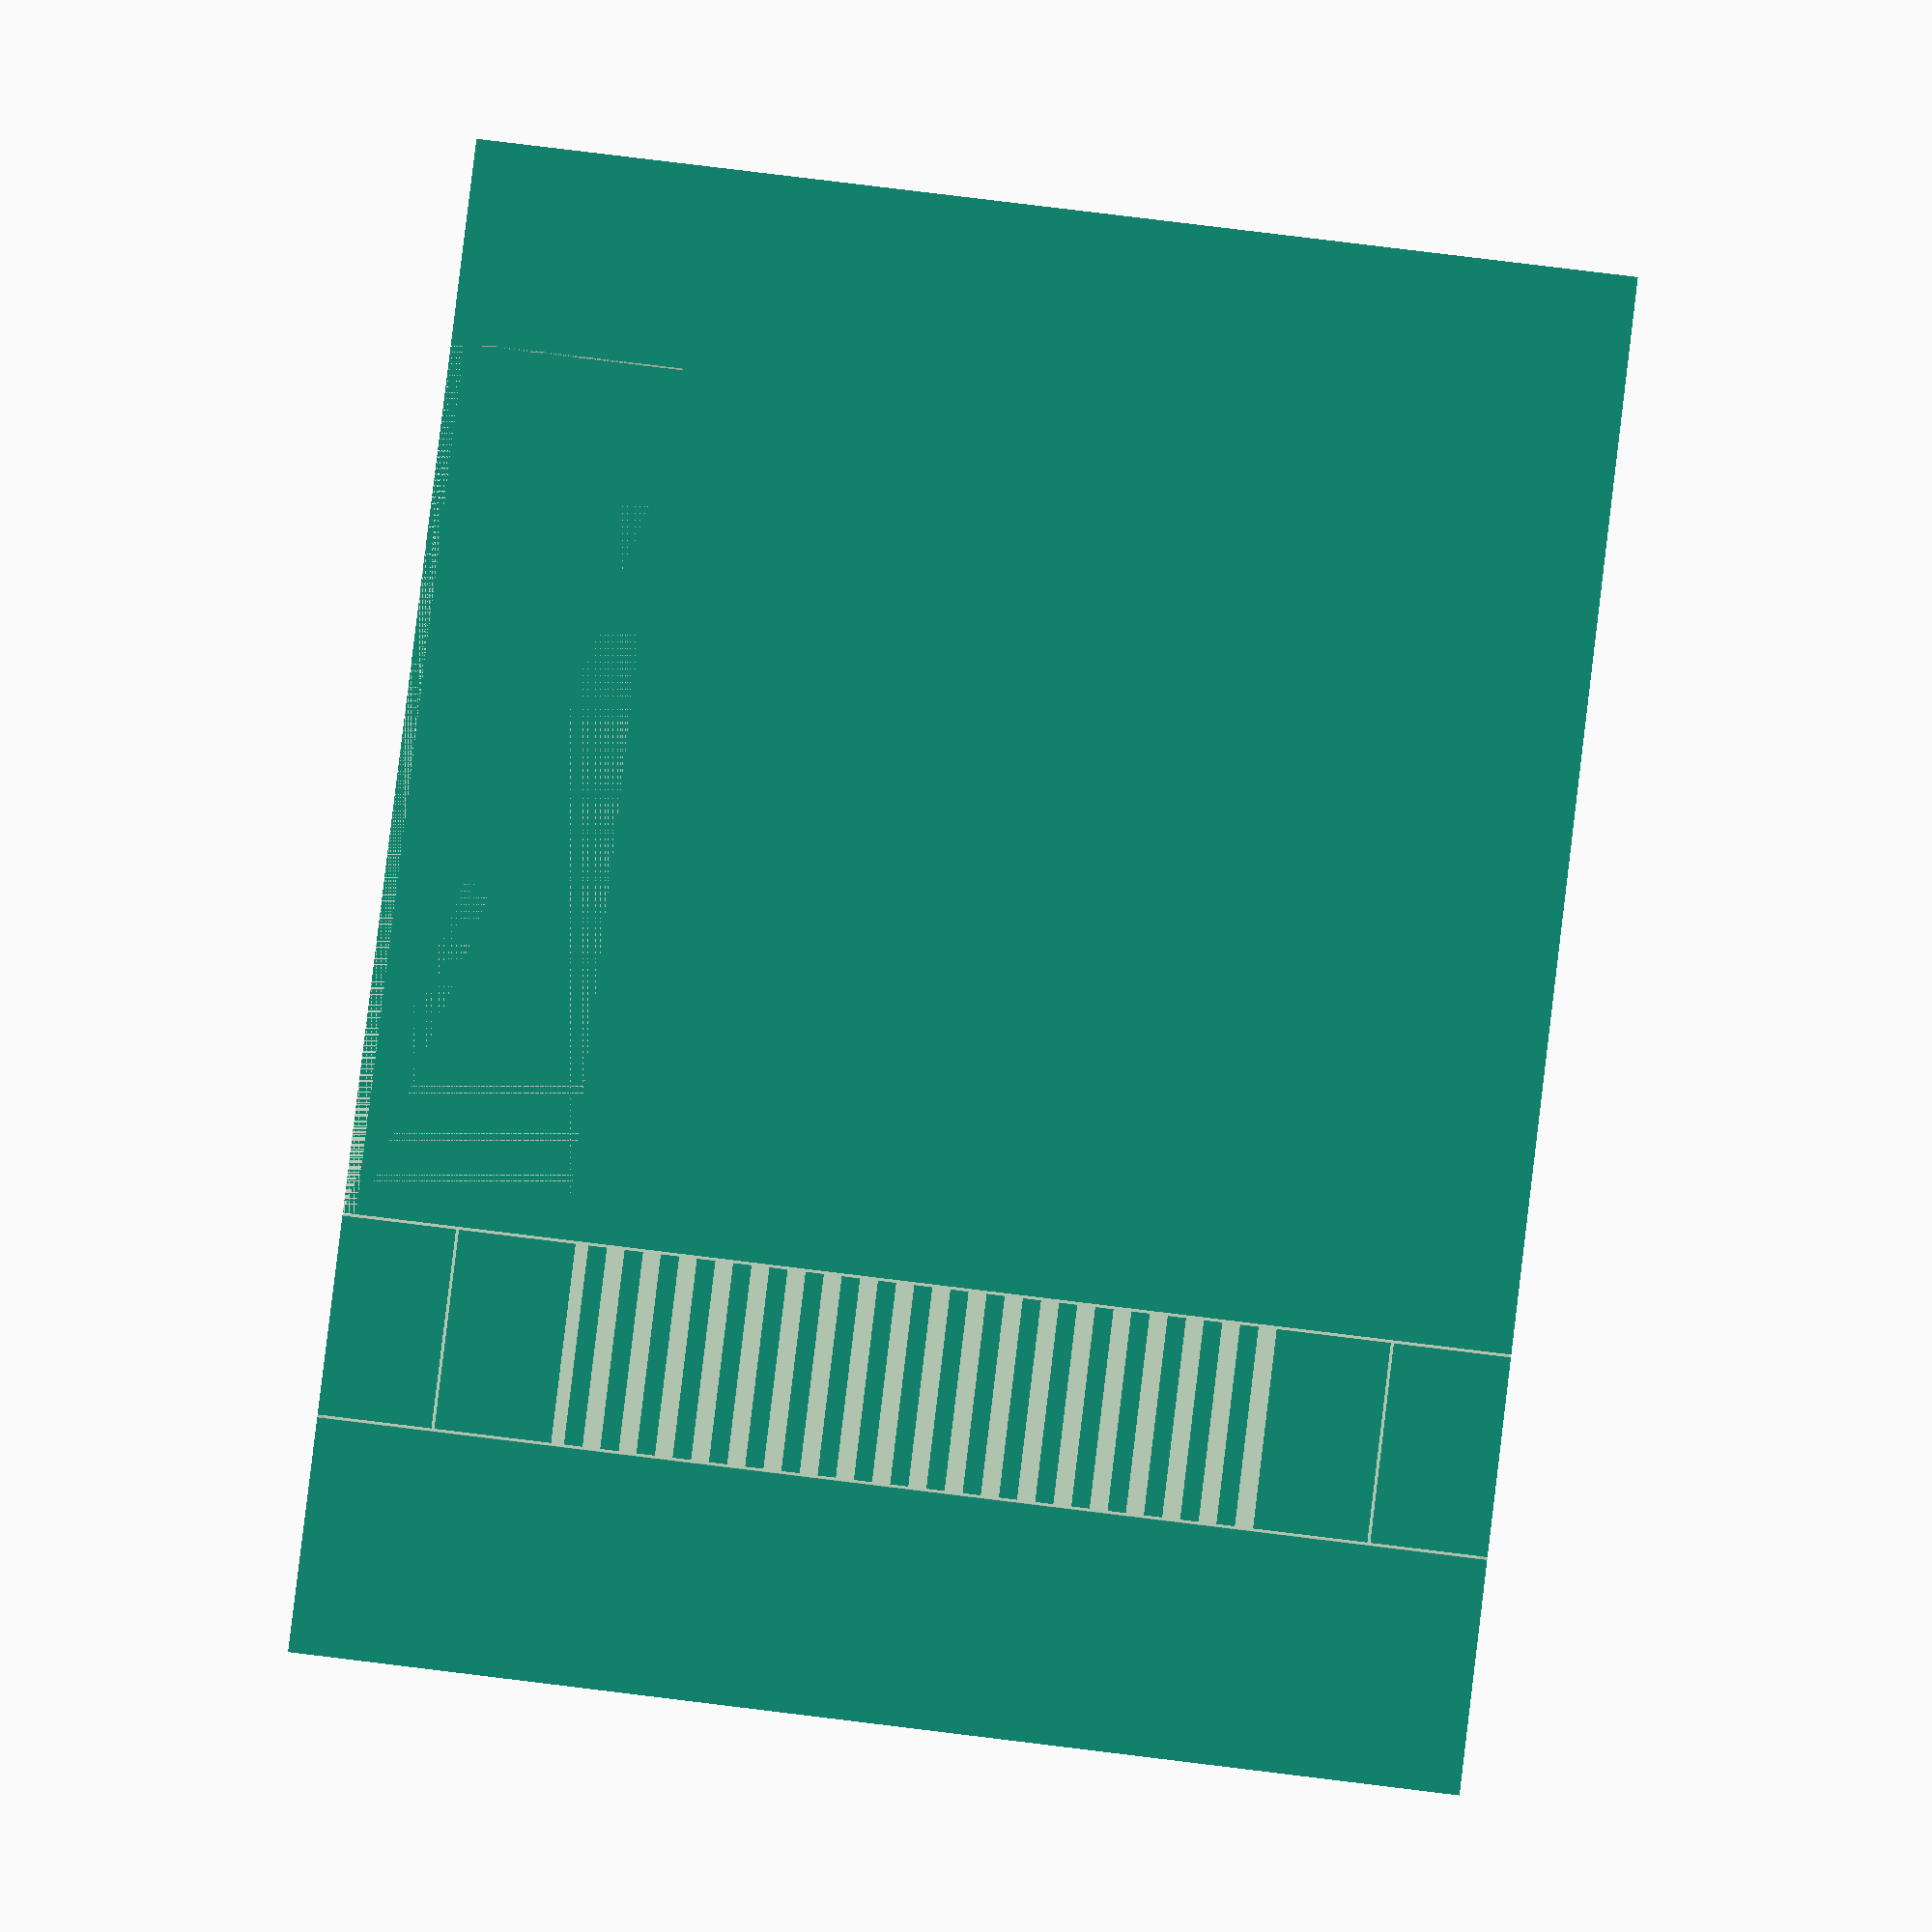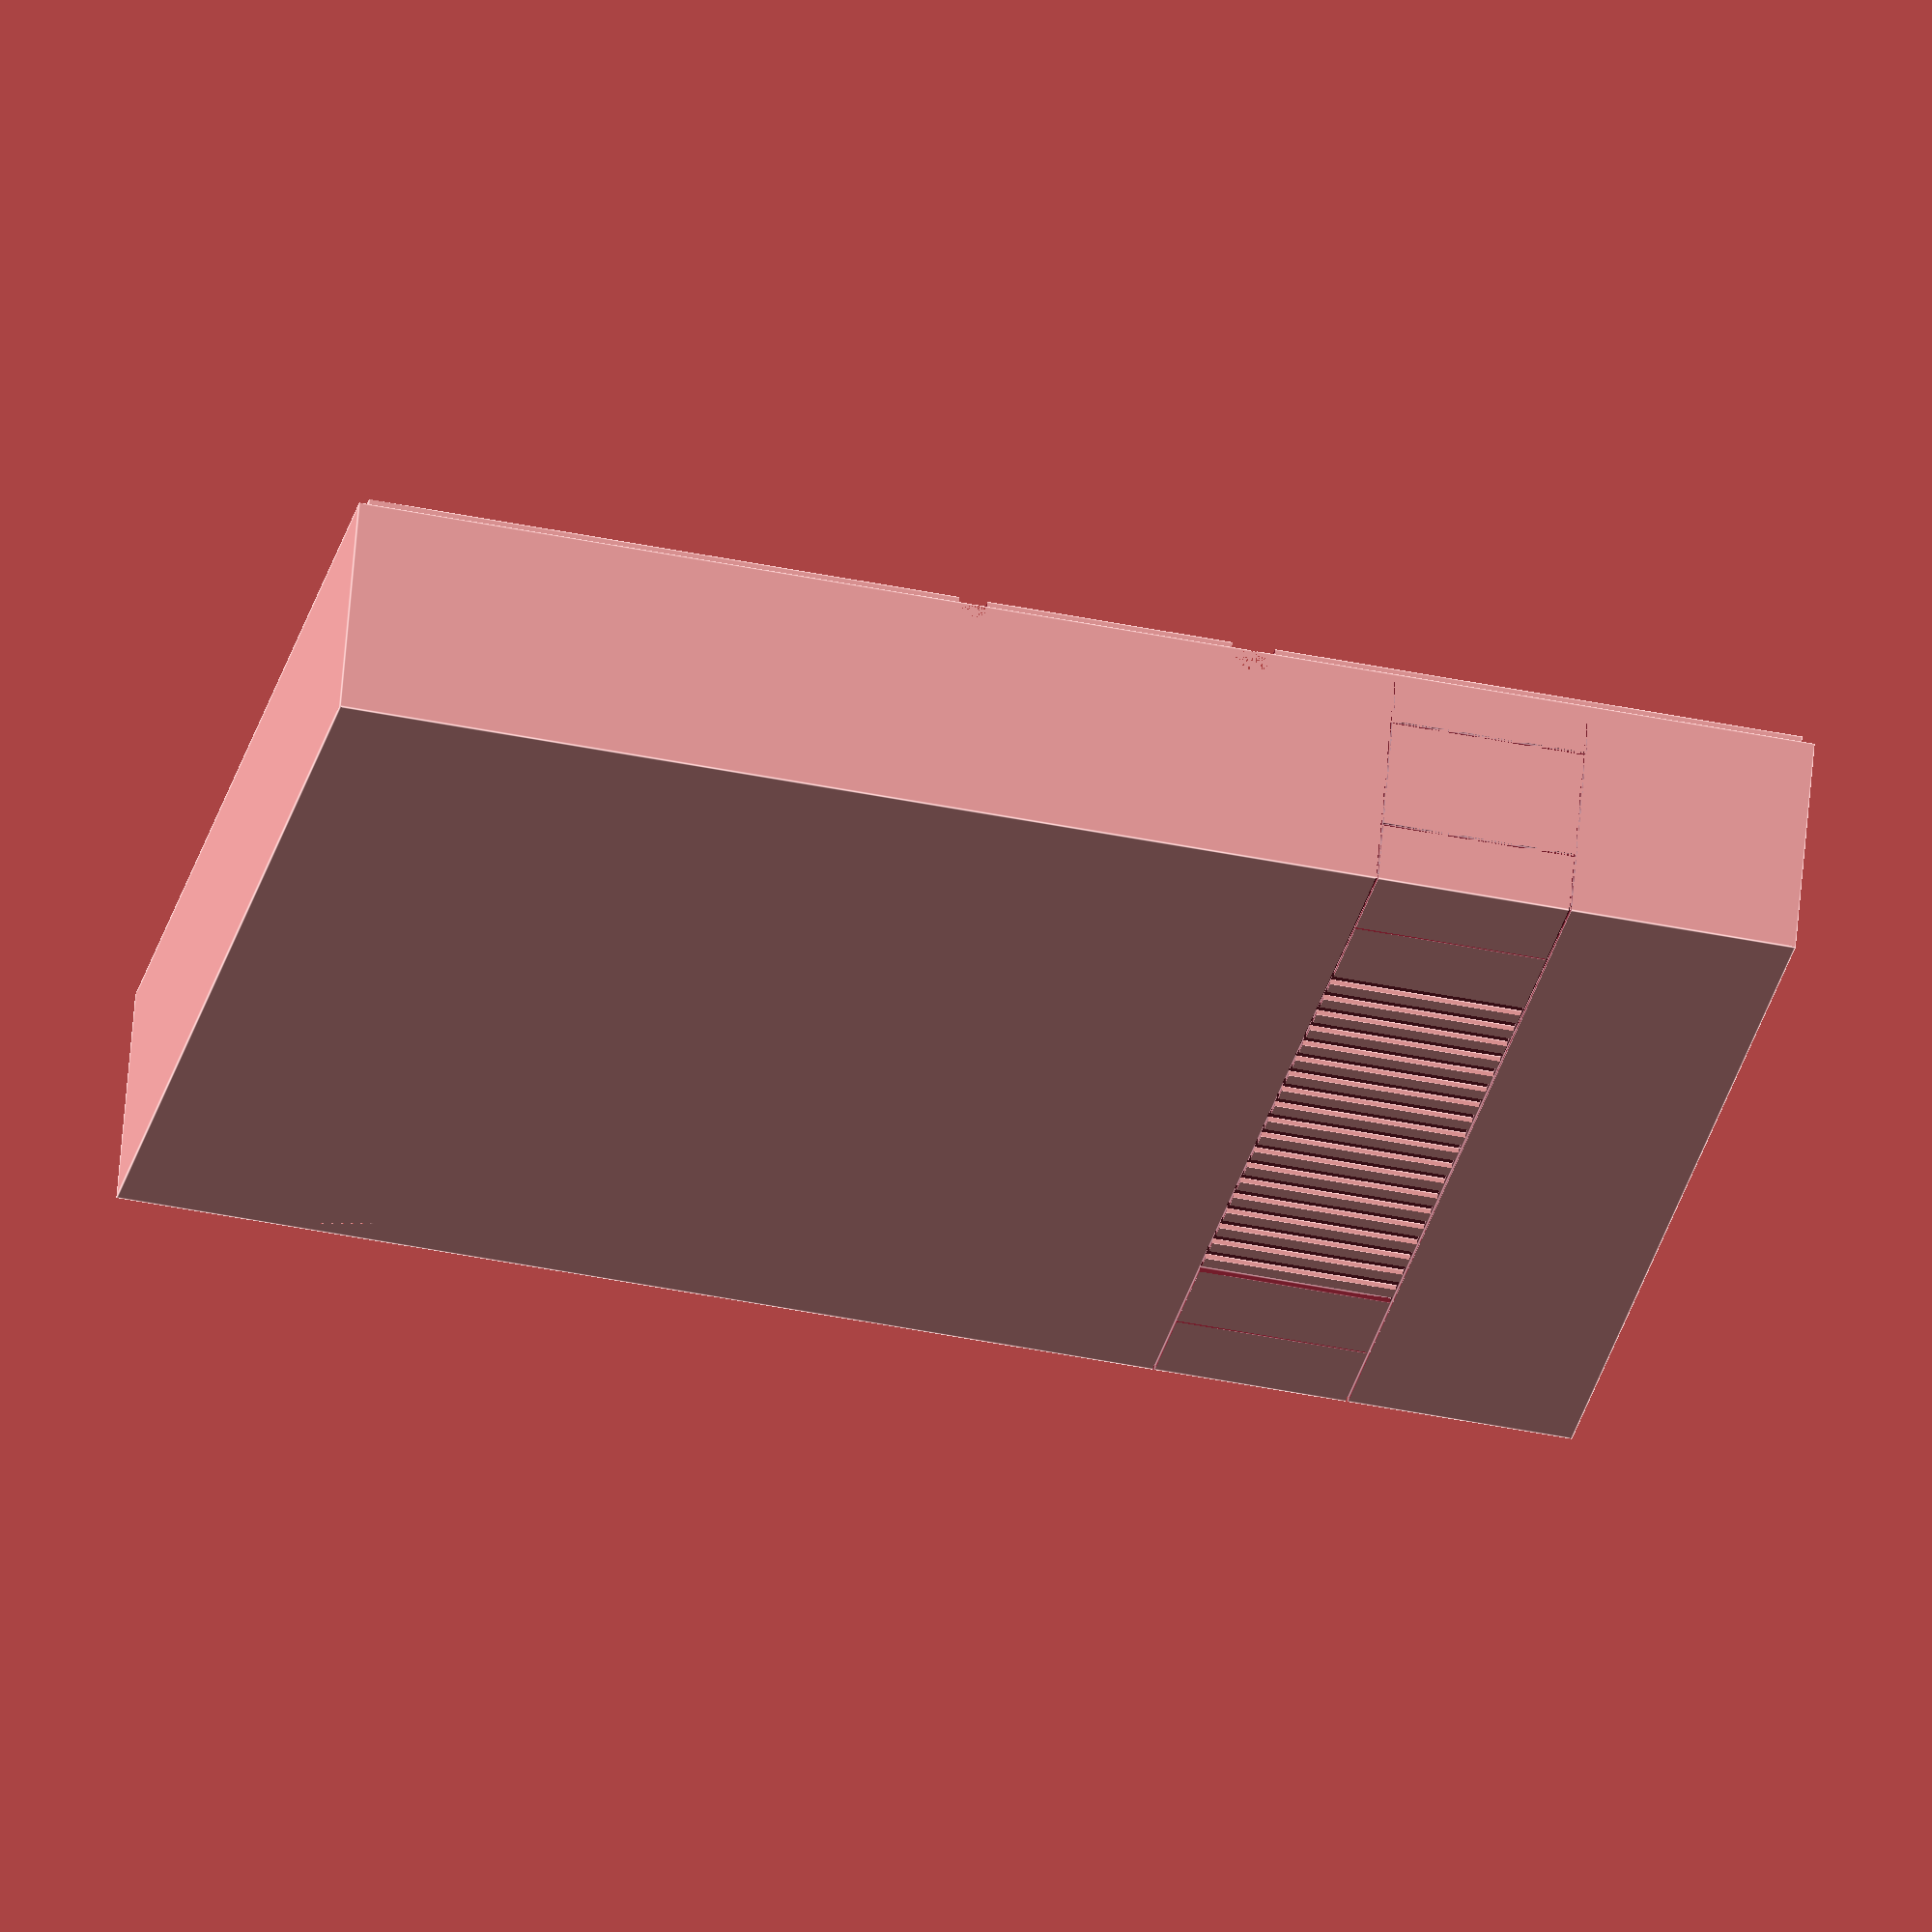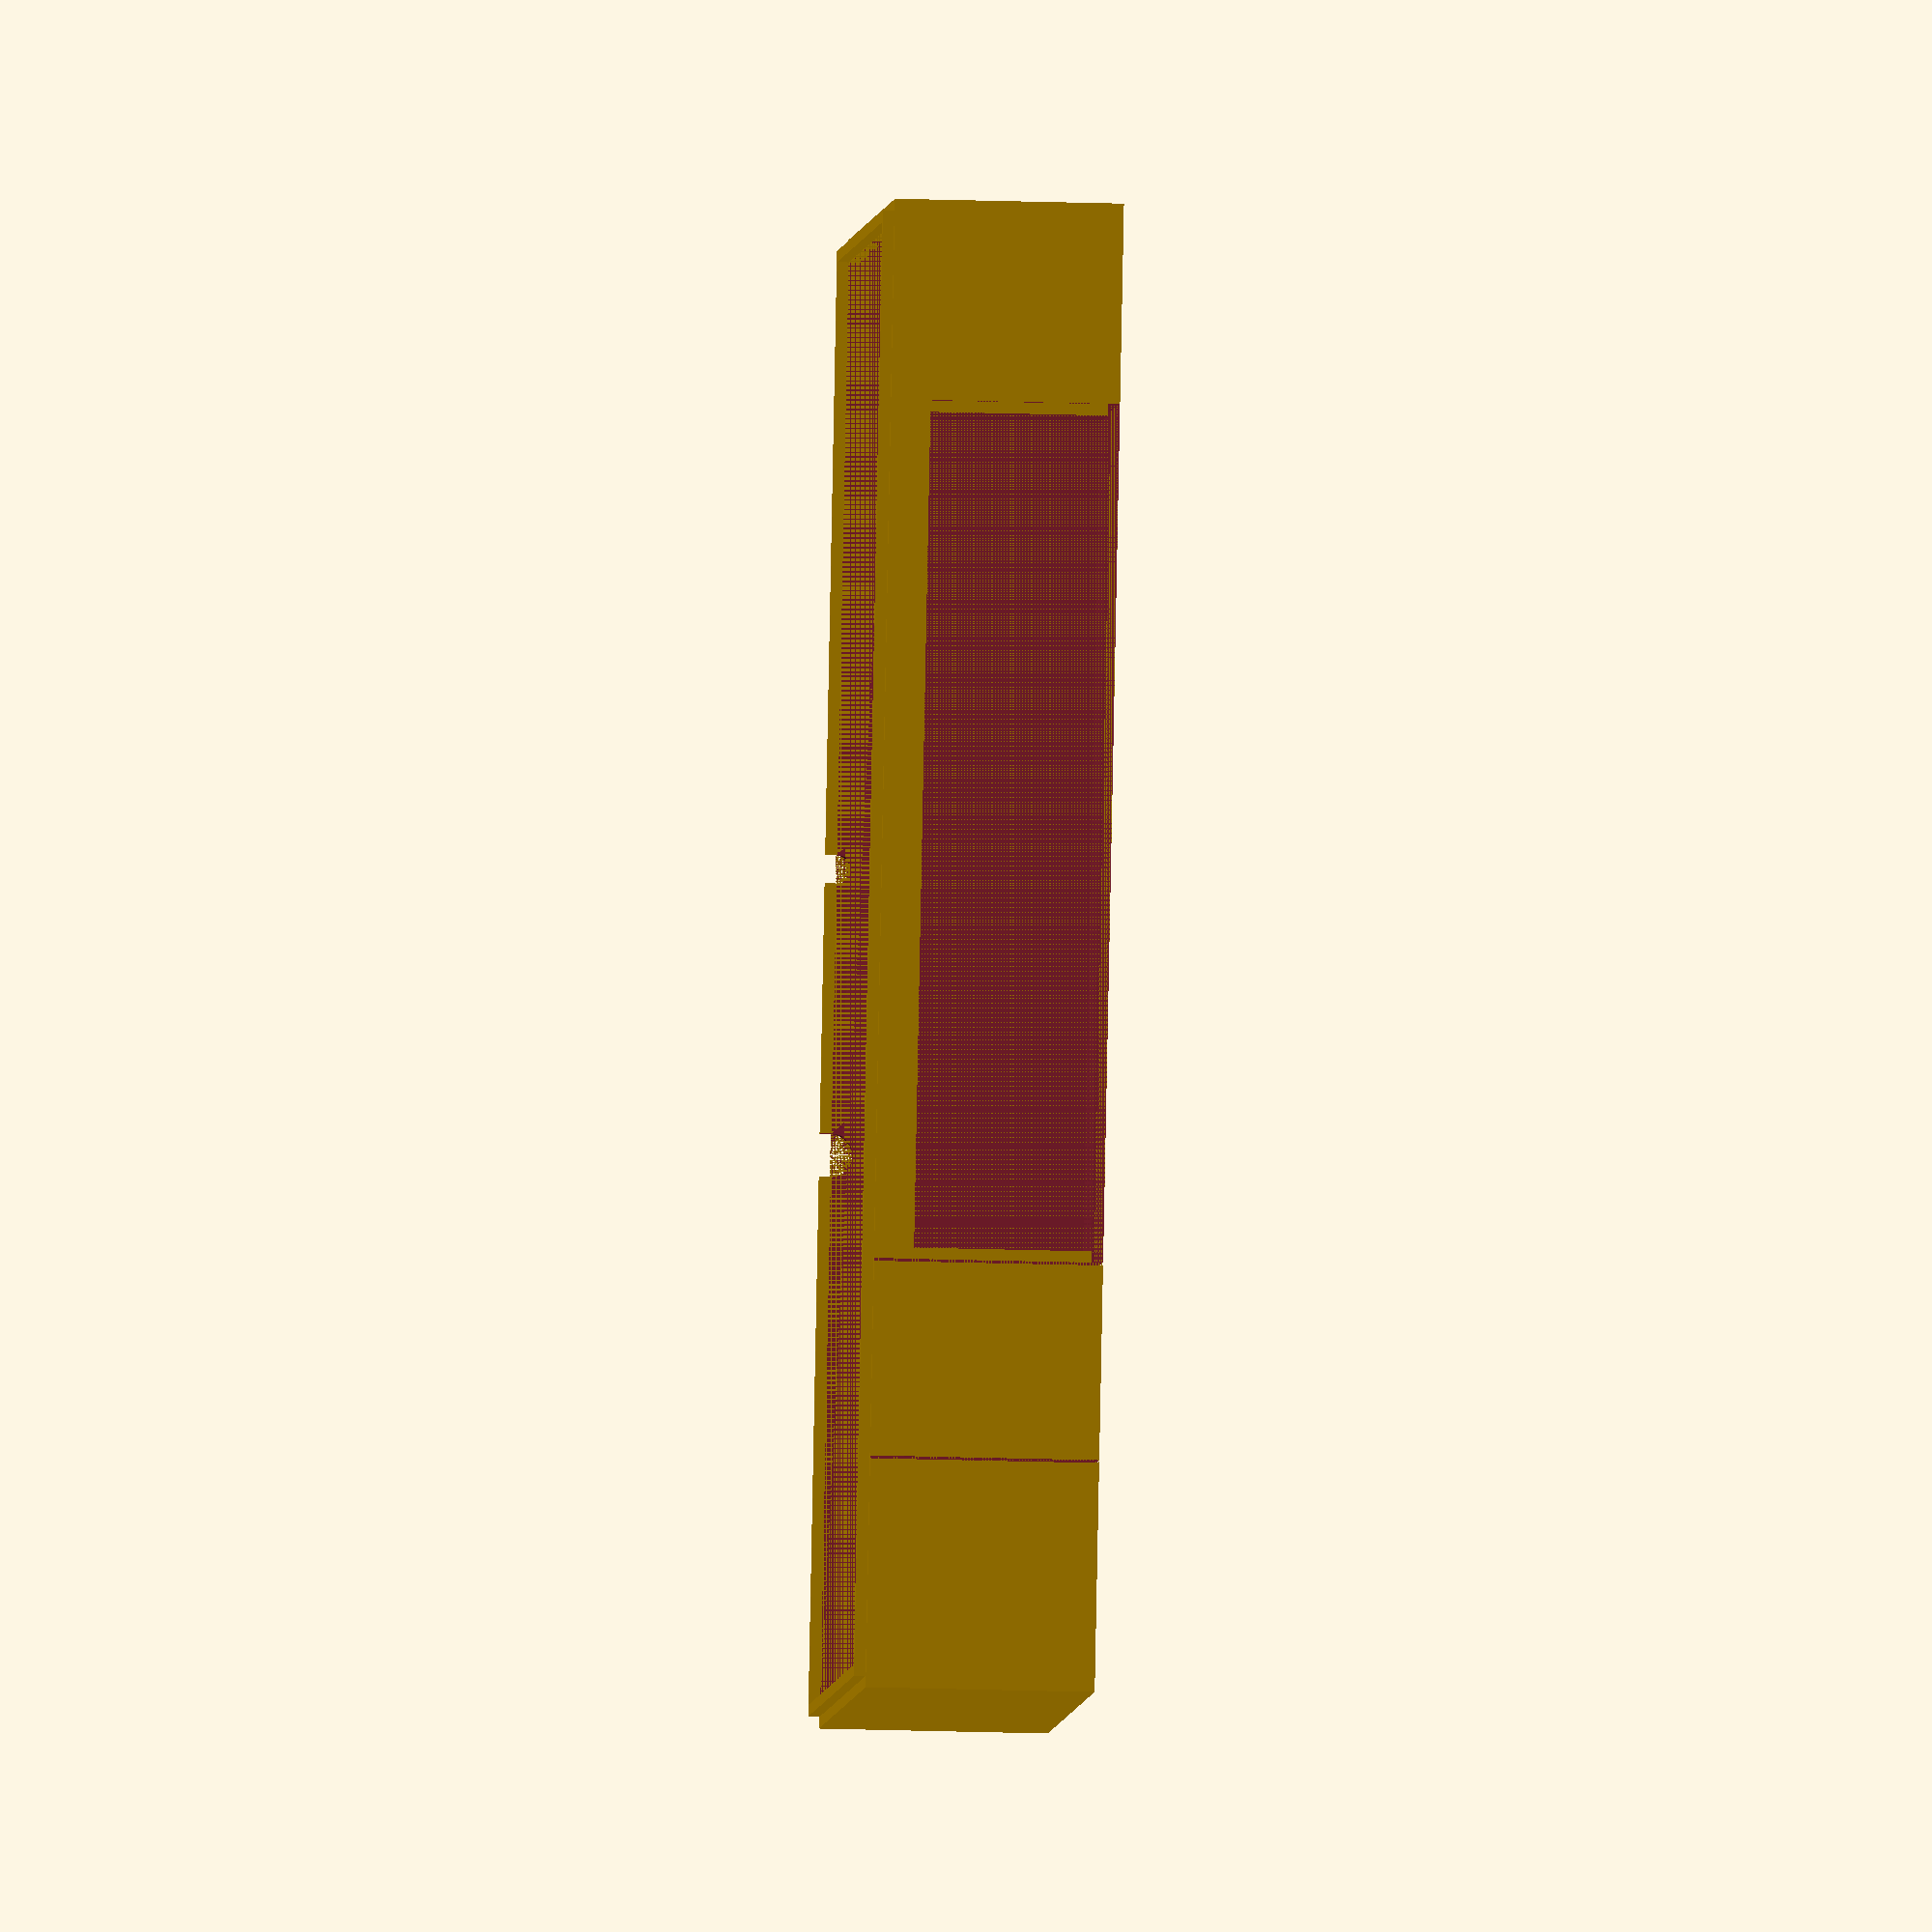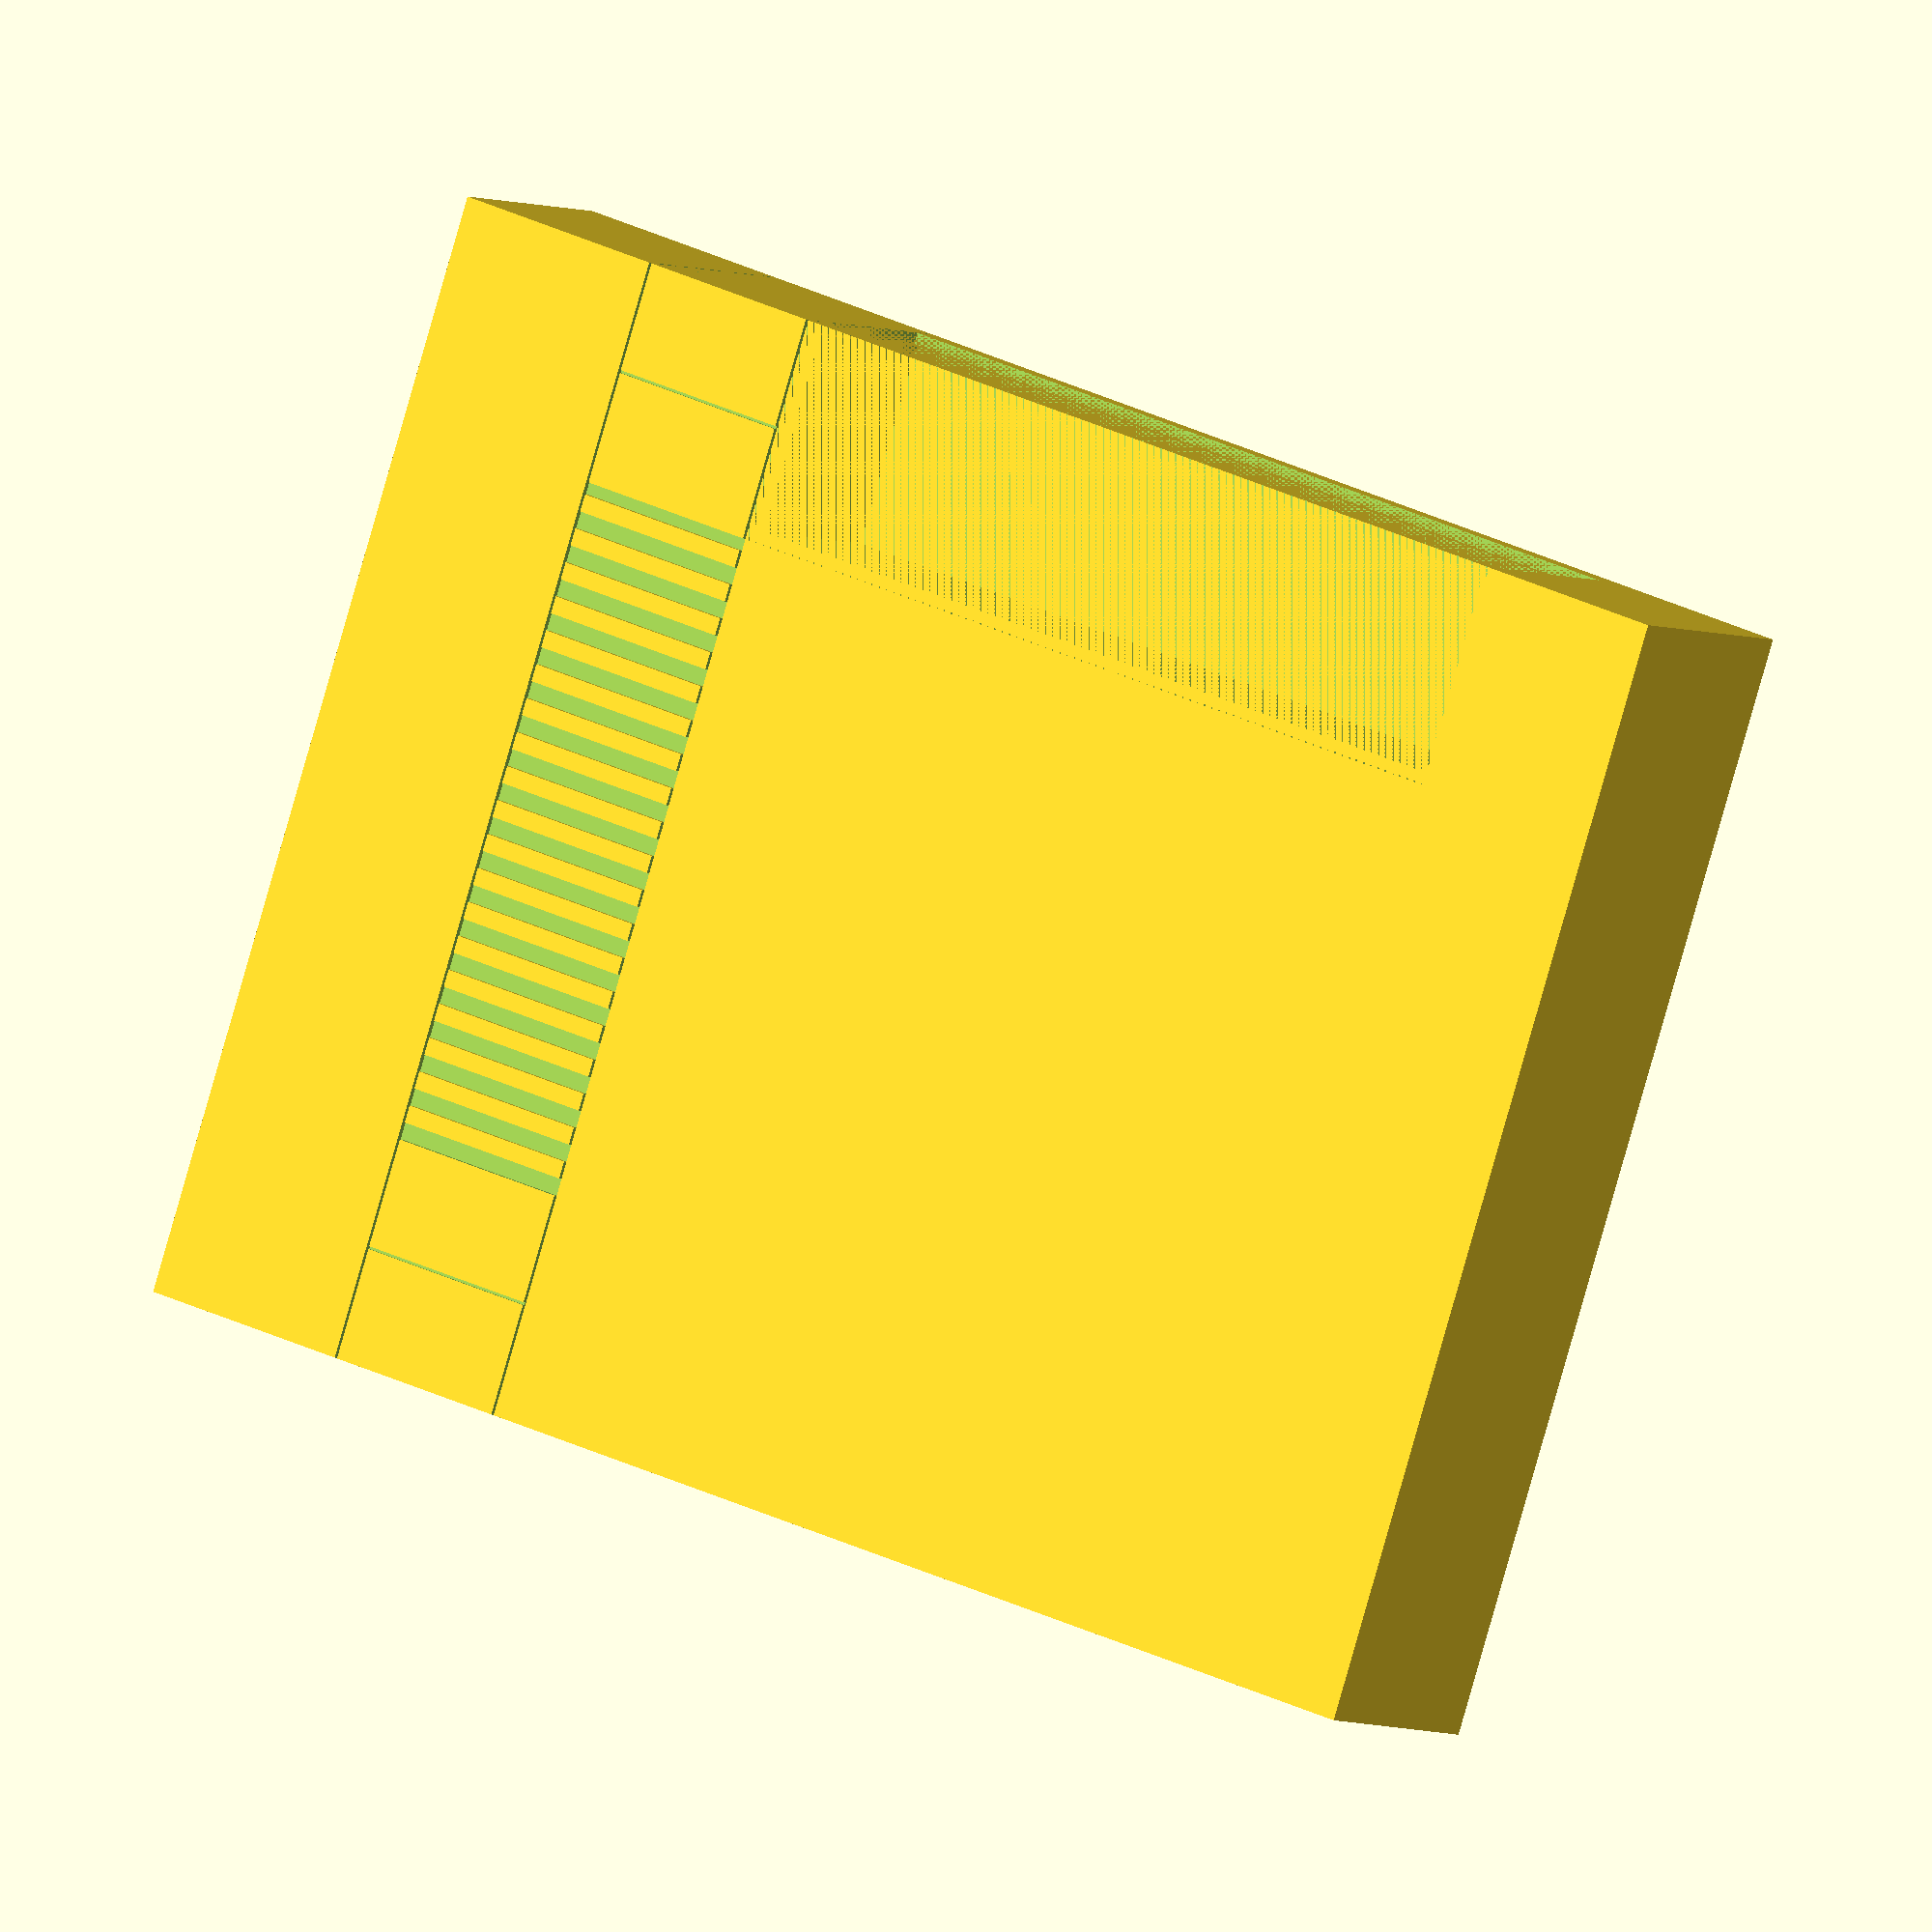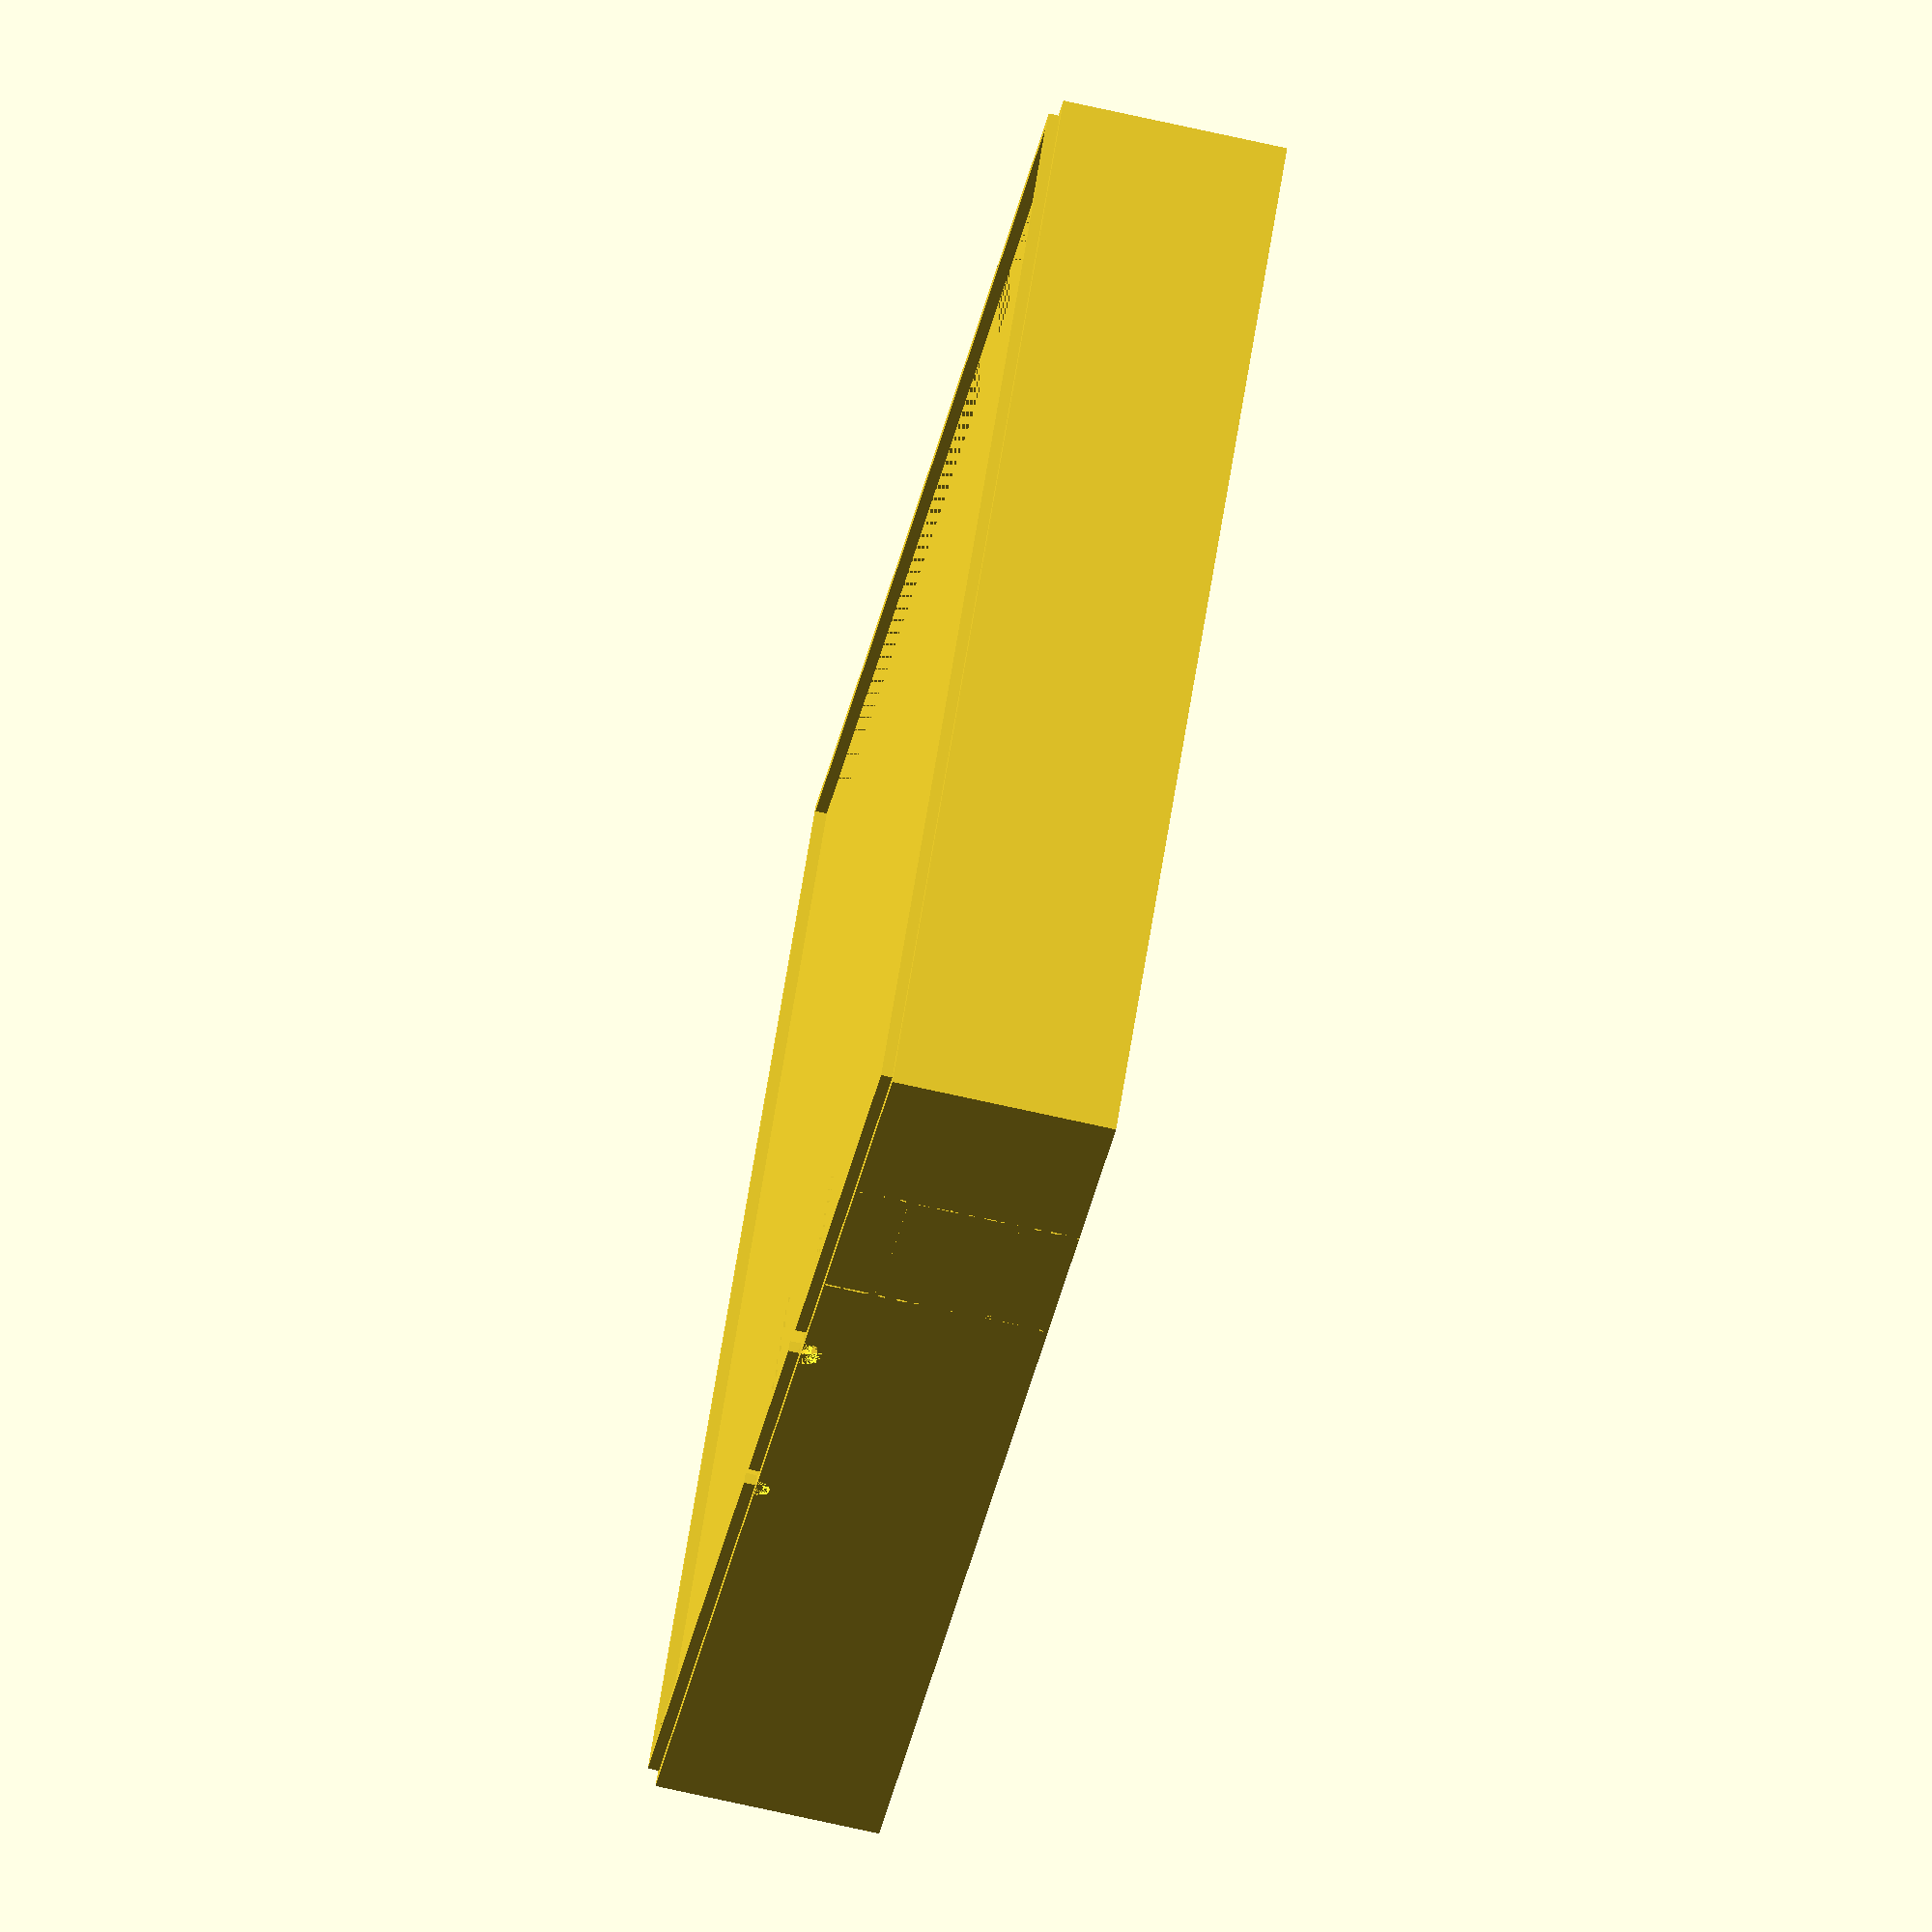
<openscad>
module nes_top(){
    difference(){
        union(){
            cube([26,20,4]);
            translate([0.2,19.6,-0.2]){
                cube([25.6,0.2,0.4]);
            }
            translate([0.2,0.2,-0.2]){
                cube([25.6,0.2,0.4]);
            }
            translate([0.2,0.4,-0.2]){
                cube([0.2,19.2,0.4]);
            }
            translate([25.6,0.4,-0.2]){
                cube([0.2,19.2,0.4]);
            }
        }
        translate([0.2,0.2,0.2]){
            cube([25.6,19.6,3.6]);
        }
        translate([0.4,0.4,0]){
            cube([25.2,19.2,0.2]);
        }
        translate([7.5,16,0.5]){
            cube([15,4,3.5]);
        }
        translate([4,4,3.9]){
            difference(){
                cube([3.5,12,0.11]);
                for(x = [0.31:0.62:12]){
                    translate([0,x,0]){
                        cube([3.5,0.31,0.11]);
                    }
                }
            }
            translate([0,-4,0]) cube([0.05,20,0.11]);
            translate([3.45,-4,0]) cube([0.05,20,0.11]);
            
            translate([0,-4,-4]) cube([0.05,0.11,4]);
            translate([3.45,-4,-4]) cube([0.05,0.11,4]);
            
            translate([0,15.89,-4]) cube([0.05,0.11,4]);
            translate([3.45,15.89,-4]) cube([0.05,0.11,4]);
            
            translate([0,-2,0.05]) cube([3.5,0.05,0.06]);
            translate([0,14,0.05]) cube([3.5,0.05,0.06]);
            
            translate([0,-4,-1]) cube([3.5,0.05,0.06]);
            translate([0,16,-1]) cube([3.5,0.05,0.06]);
            
            translate([0,-4,-3]) cube([3.5,0.05,0.06]);
            translate([0,16,-3]) cube([3.5,0.05,0.06]);
        }
        translate([10,0,0]){
            rotate([-90,0,0]){
                cylinder(h=6, r=0.380, $fn=100);
            }
            translate([-0.38,0,-0.5]){
                cube([0.76,6,0.5]);
            }
        }
        translate([15,0,0]){
            rotate([-90,0,0]){
                cylinder(h=4, r=0.25, $fn=100);
            }
            translate([-0.25,0,-0.5]){
                cube([0.5,4,0.5]);
            }
        }
    }
    
    translate([7.3,15.6,0.5]){
        difference(){
            cube([15.4,4.2,3.3]);
            translate([0.4,0.6,0.2]){
                cube([14.6,4,3.1]);
            }
        }
    }
    
}

nes_top();
</openscad>
<views>
elev=1.7 azim=276.9 roll=0.4 proj=p view=wireframe
elev=116.9 azim=11.3 roll=175.2 proj=o view=edges
elev=27.8 azim=244.3 roll=267.4 proj=o view=wireframe
elev=184.3 azim=199.1 roll=147.0 proj=o view=solid
elev=72.5 azim=316.8 roll=257.4 proj=o view=solid
</views>
